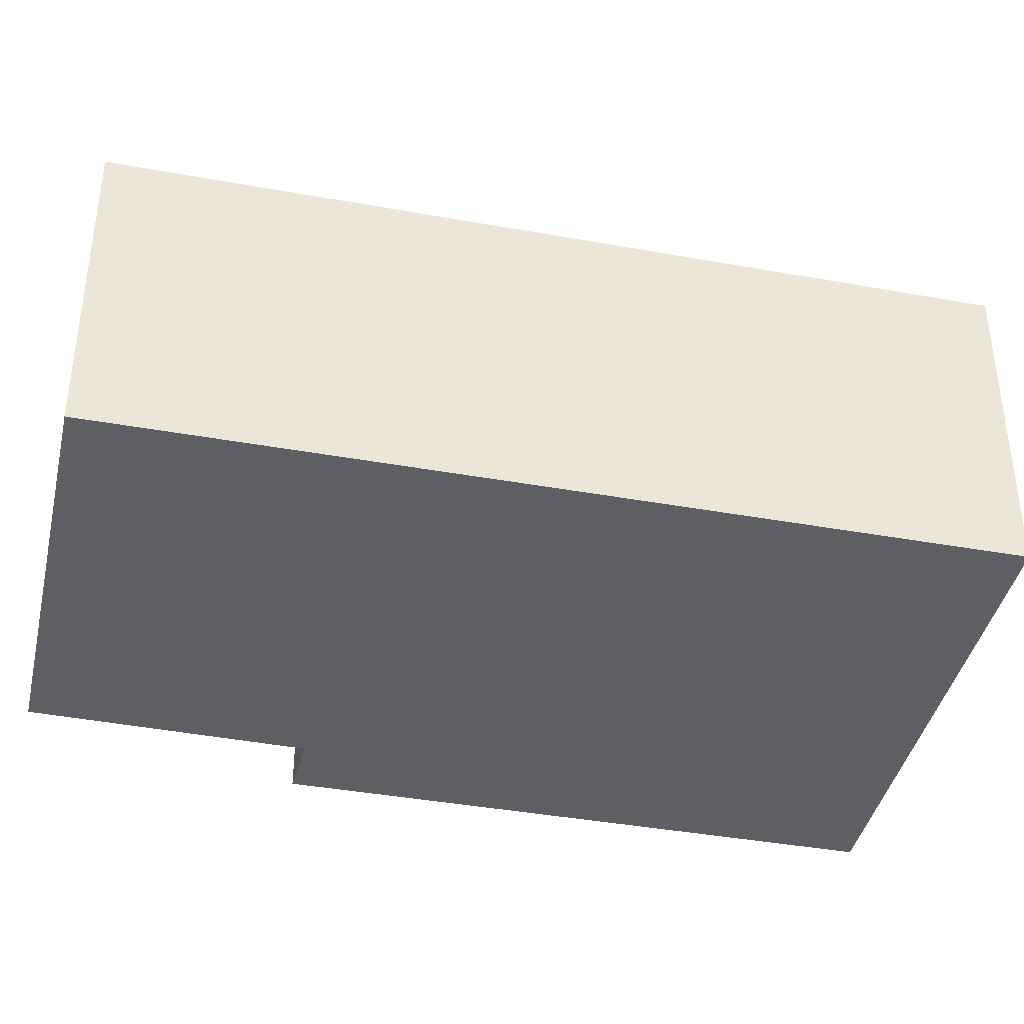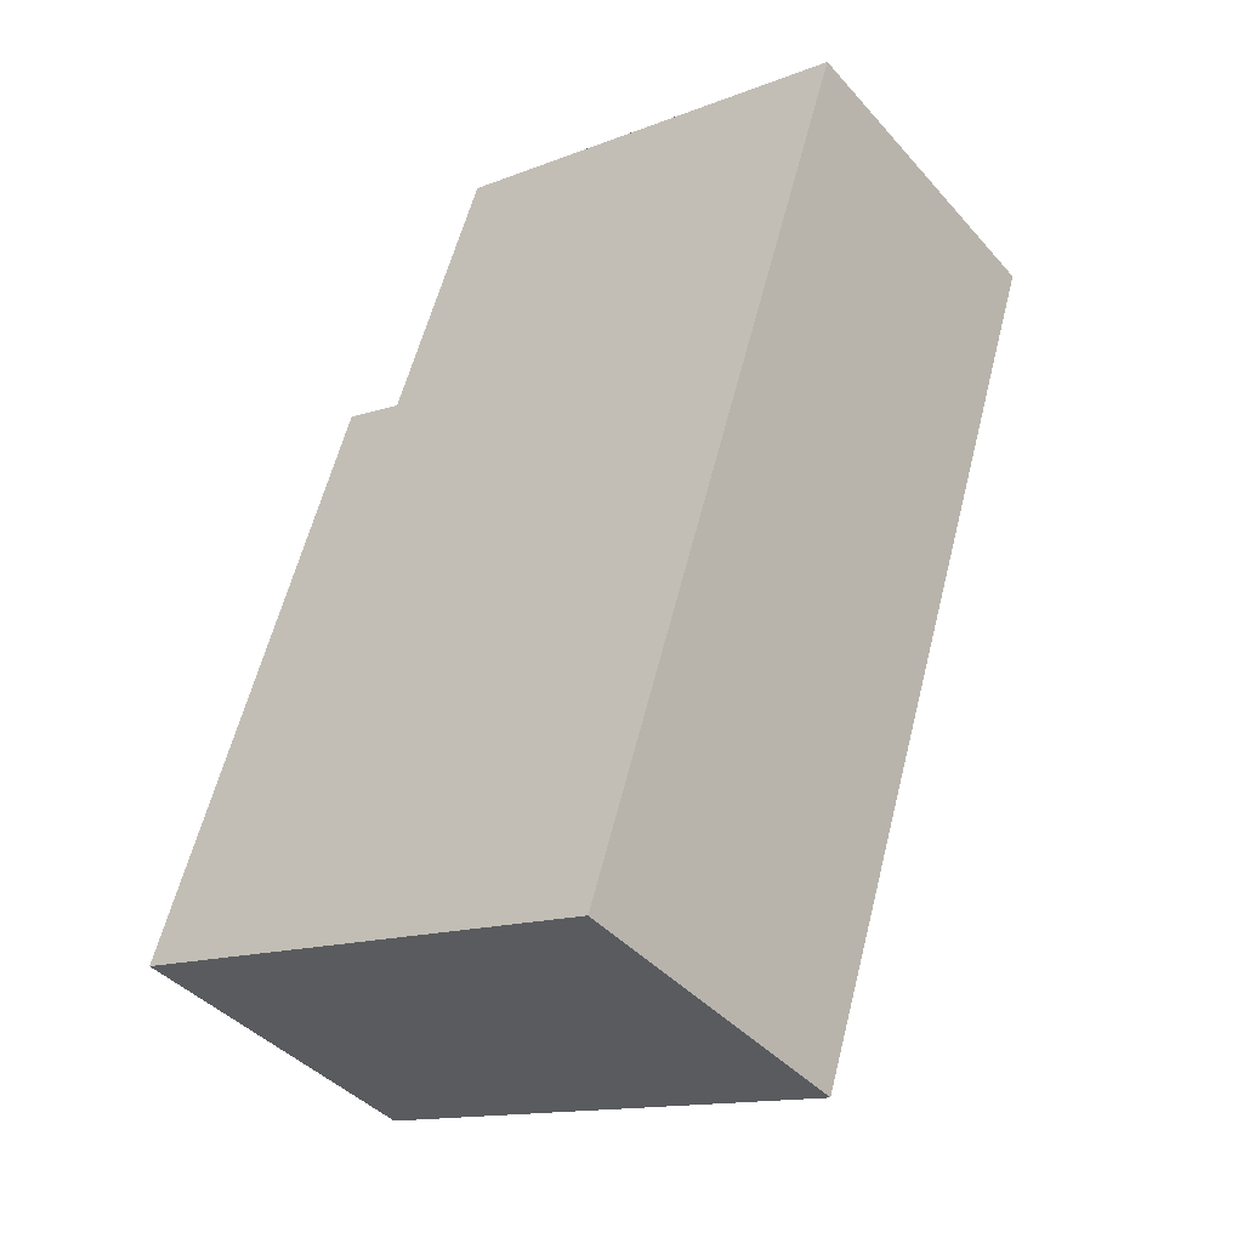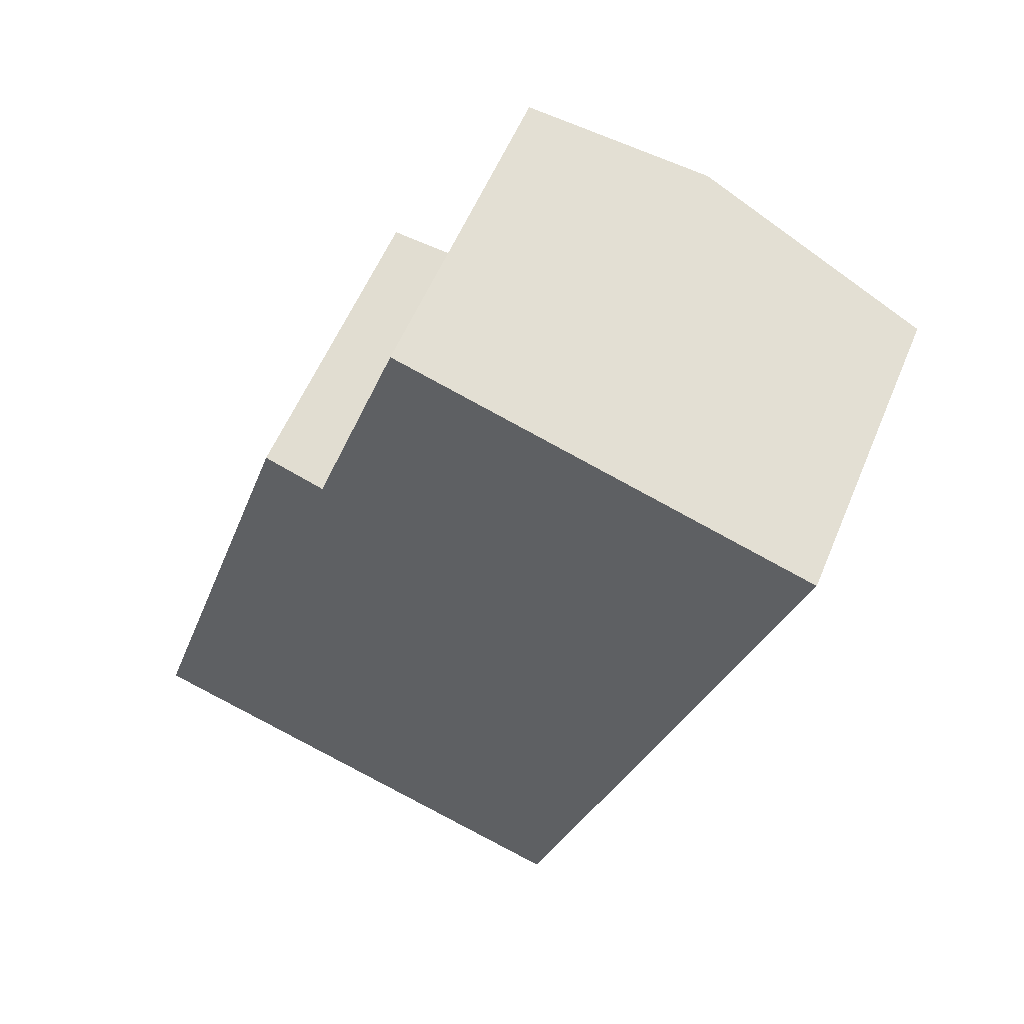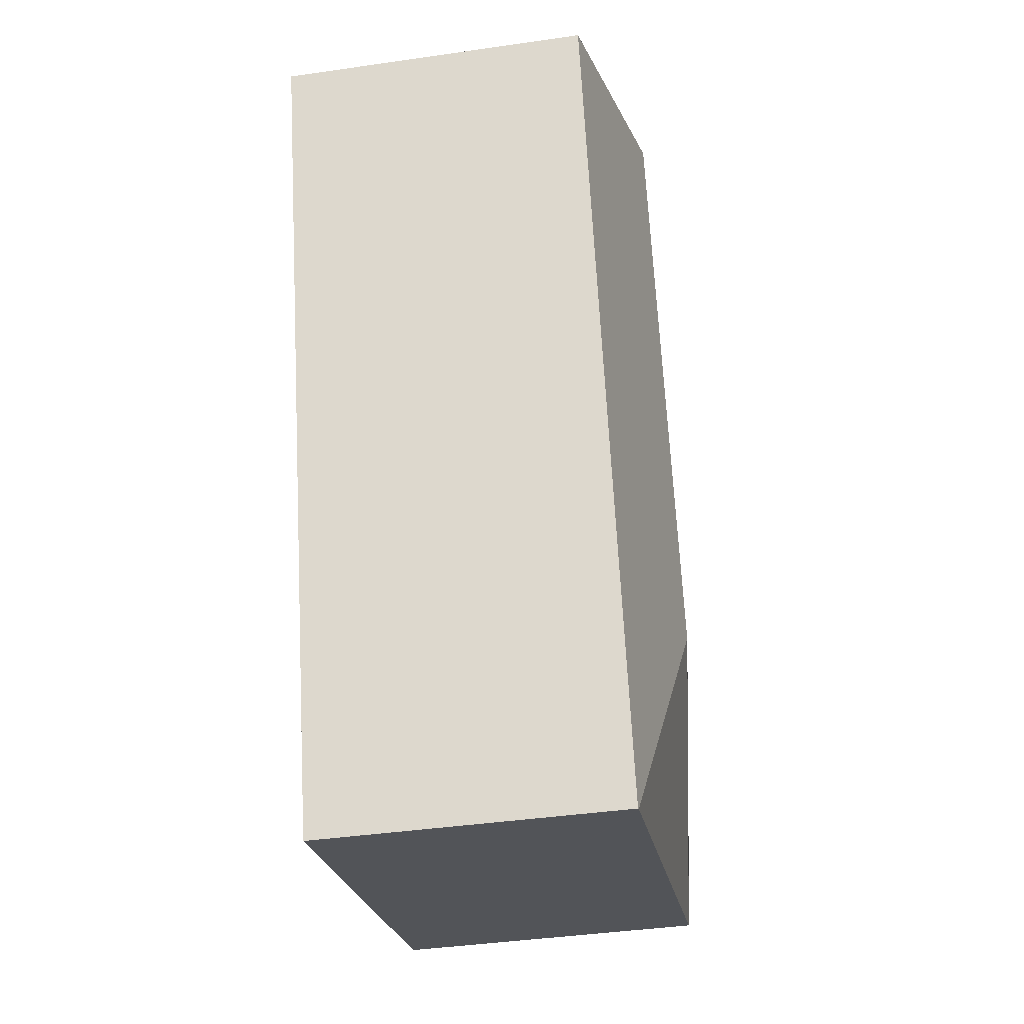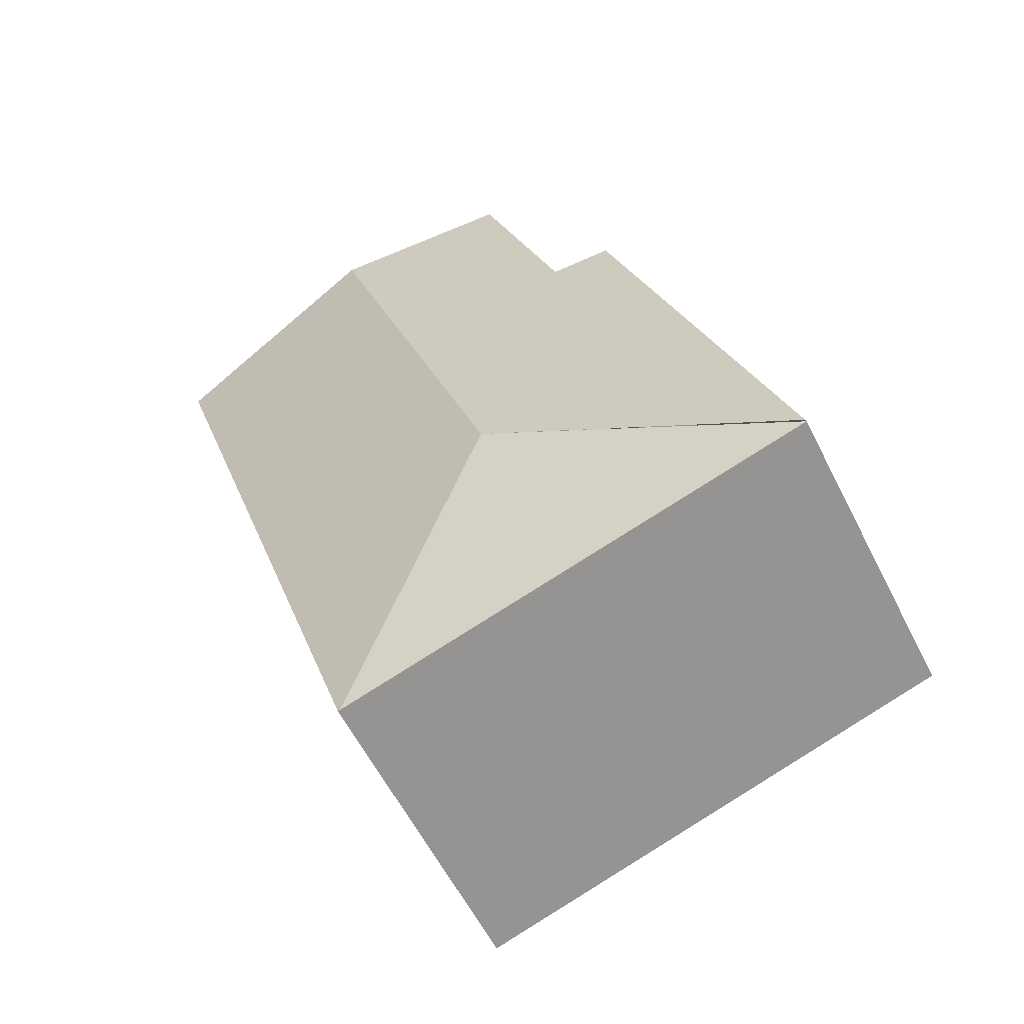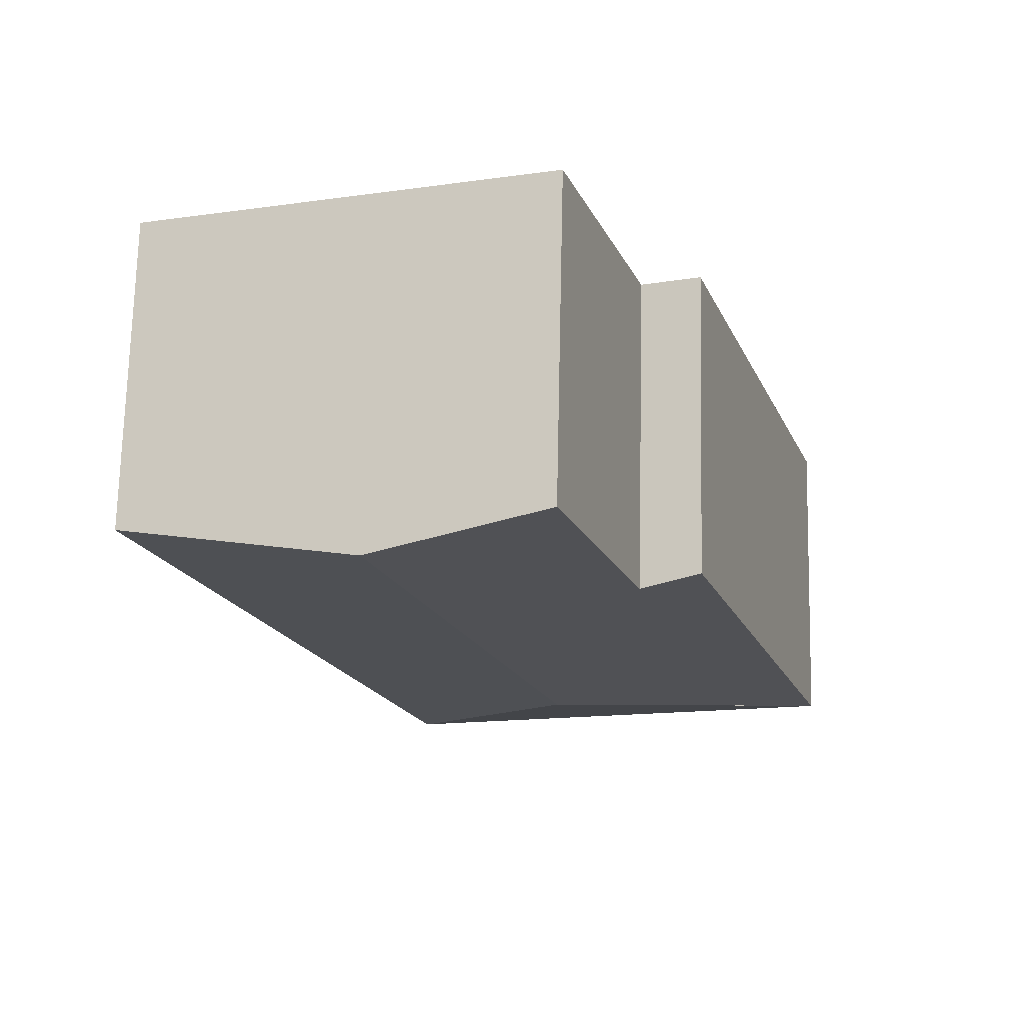
<metadata>
{"format":"obj","ext":"obj","renderer":"f3d","projection":"perspective","resolution":1024,"background":"white","views":[{"elev":-40.2,"azim":95.3,"up":"+Y"},{"elev":-41.7,"azim":37.5,"up":"+Z"},{"elev":56.4,"azim":22.3,"up":"+Z"},{"elev":-41.1,"azim":100.0,"up":"+Z"},{"elev":-59.1,"azim":-153.3,"up":"+Z"},{"elev":72.0,"azim":-178.7,"up":"+Z"}]}
</metadata>
<code>
v  2.293 2.628 1.186
v  2.387 2.397 5.807
v  3.67 2.628 5.394
v  1.752 2.393 3.932
v  1.317 2.314 4.092
v  0.006 2.318 0.019
v  3.483 2.311 -1.121
v  5.401 2.316 4.837
v  3.467 2.314 -1.116
v  0 2.314 1.417e-16
v  0 0 0
v  3.467 6.834e-17 -1.116
v  3.483 6.864e-17 -1.121
v  1.317 -2.506e-16 4.092
v  0.006 -1.163e-18 0.019
v  2.387 -3.556e-16 5.807
v  1.752 -2.408e-16 3.932
v  5.401 -2.962e-16 4.837
v  3.67 -3.303e-16 5.394
g defaultobject
f 1 2 3
f 2 1 4
f 4 1 5
f 5 1 6
f 7 3 8
f 3 7 1
f 1 7 9
f 1 9 10
f 9 11 10
f 11 9 7
f 11 7 12
f 12 7 13
f 10 5 6
f 5 10 11
f 5 11 14
f 14 11 15
f 4 16 2
f 16 4 17
f 5 17 4
f 17 5 14
f 16 3 2
f 3 16 8
f 8 16 18
f 18 16 19
f 18 7 8
f 7 18 13
f 19 13 18
f 13 19 16
f 13 16 17
f 13 17 14
f 13 14 15
f 13 15 12
f 12 15 11

</code>
